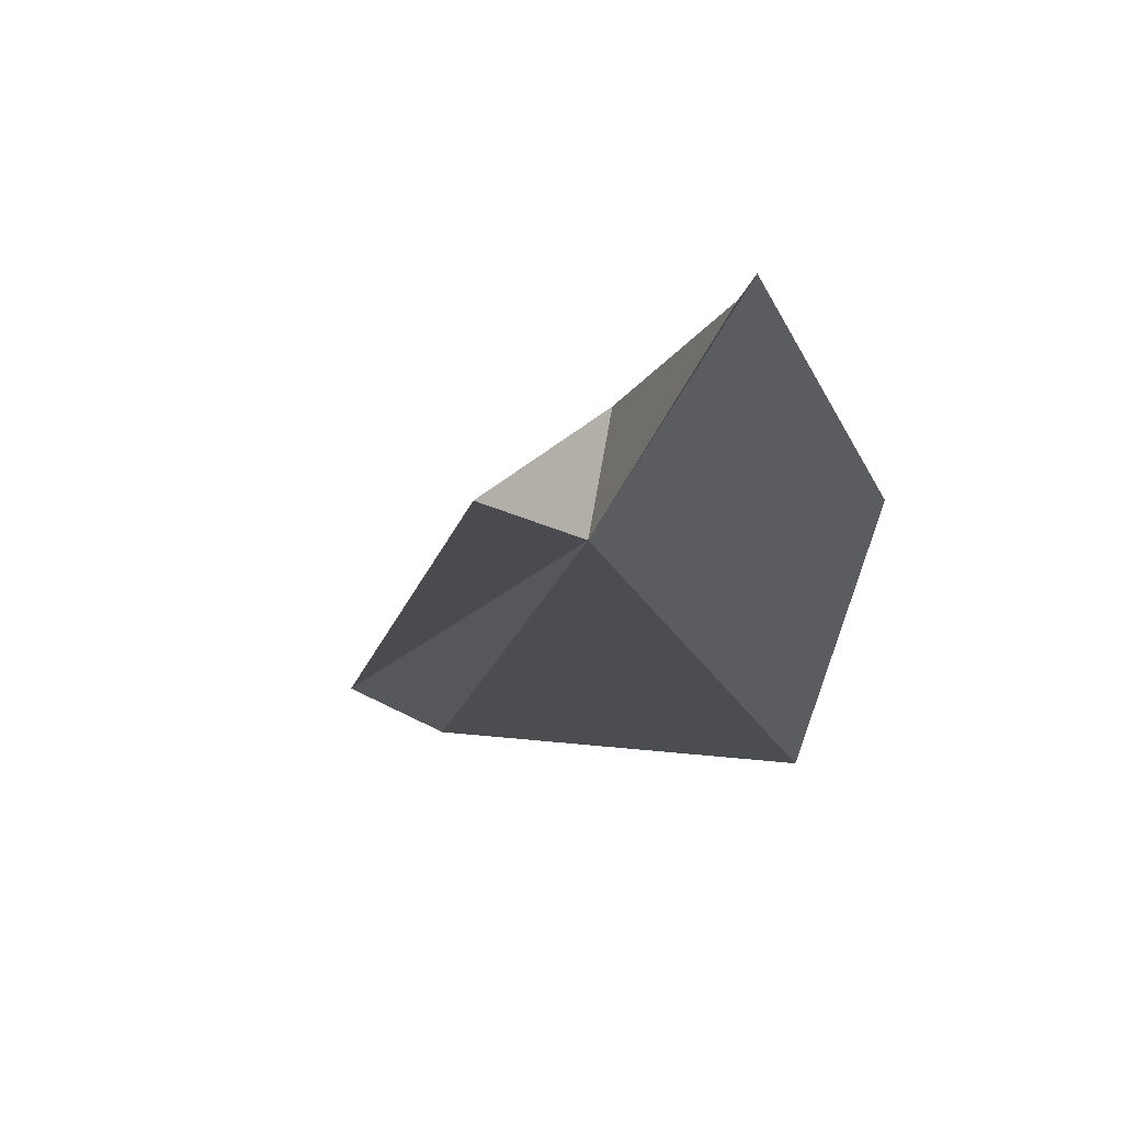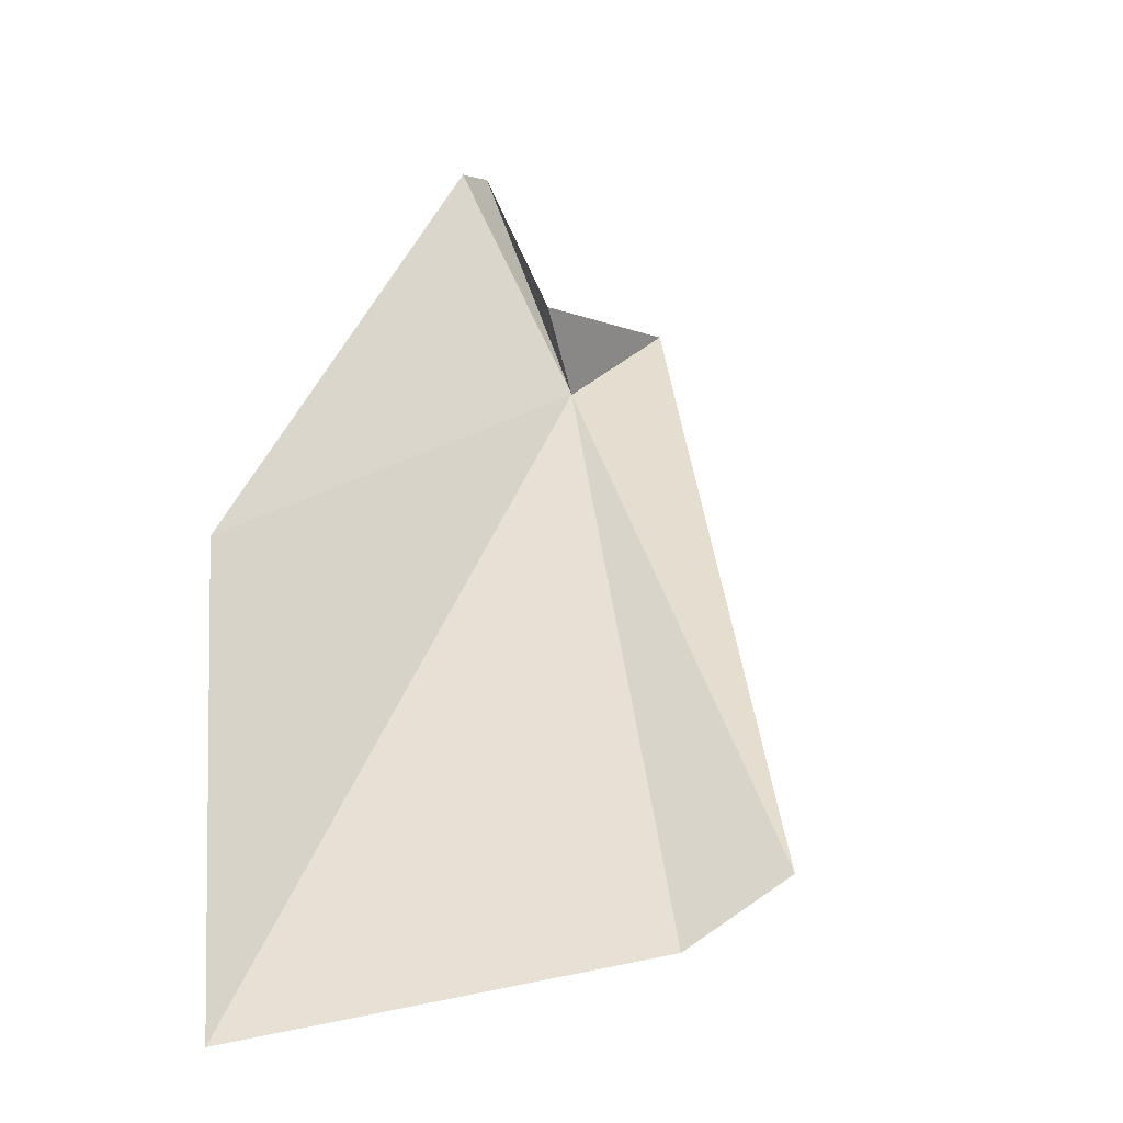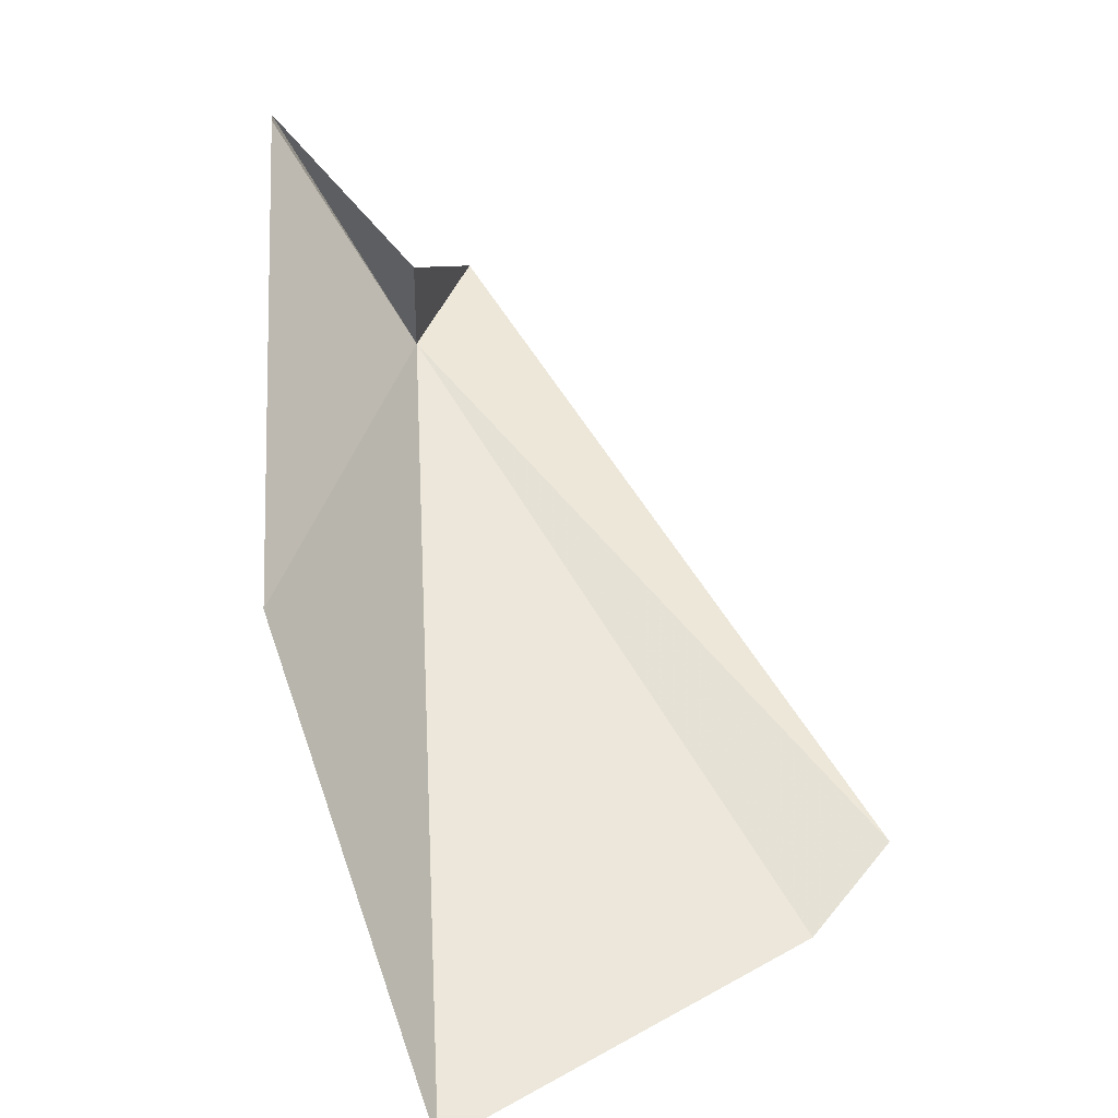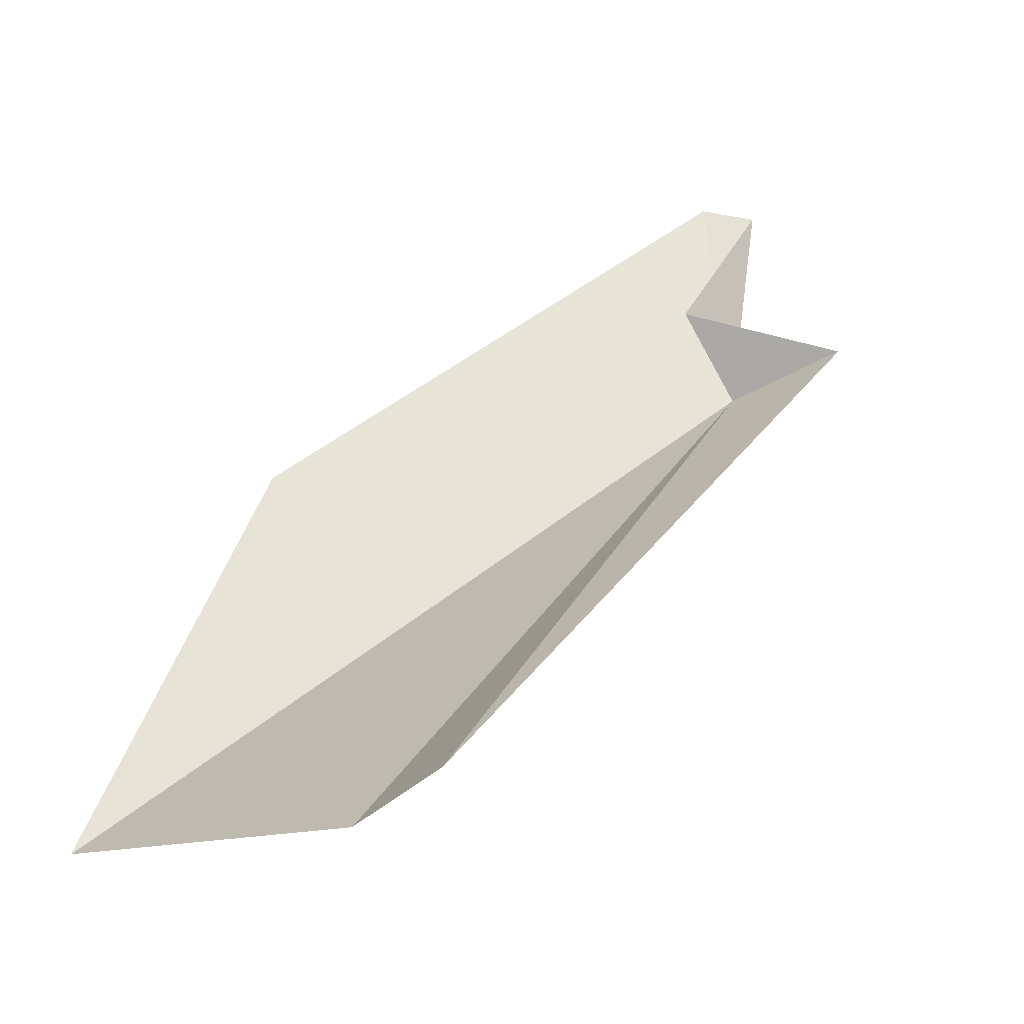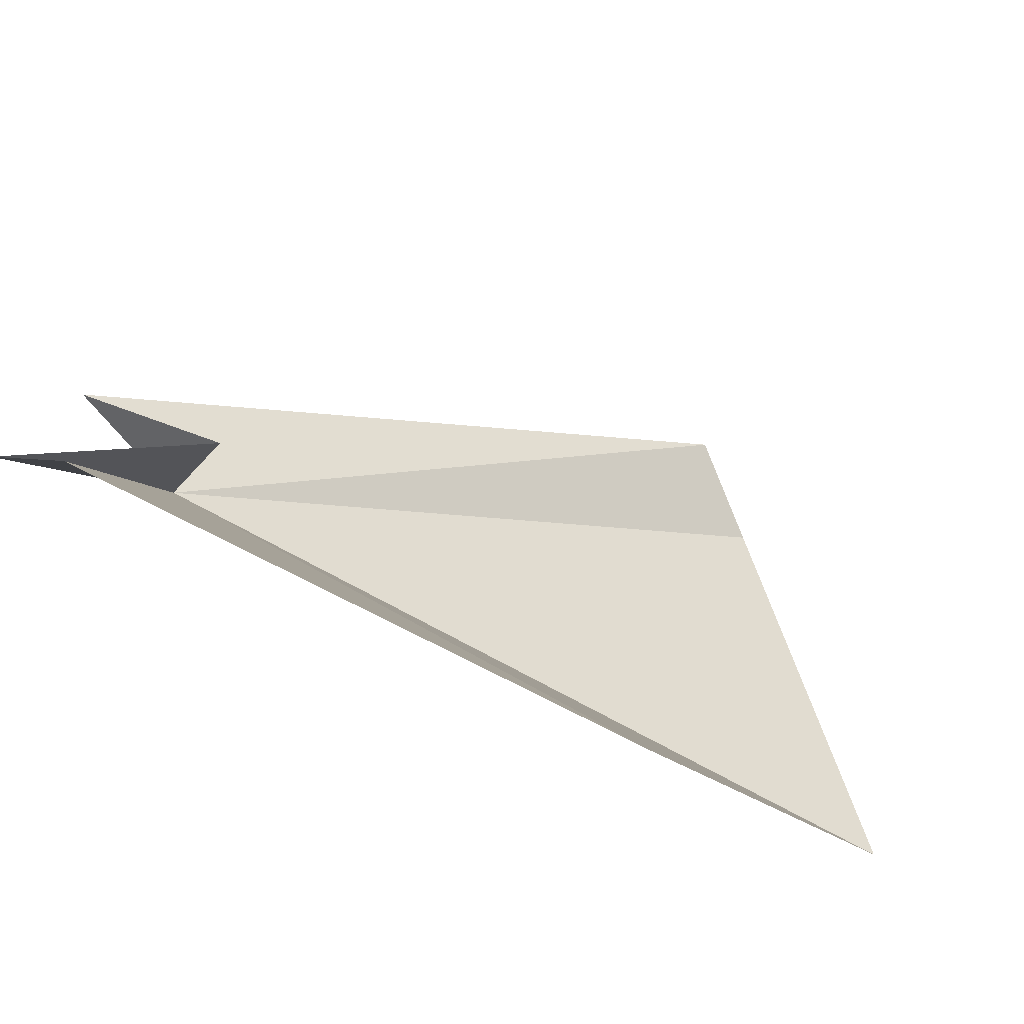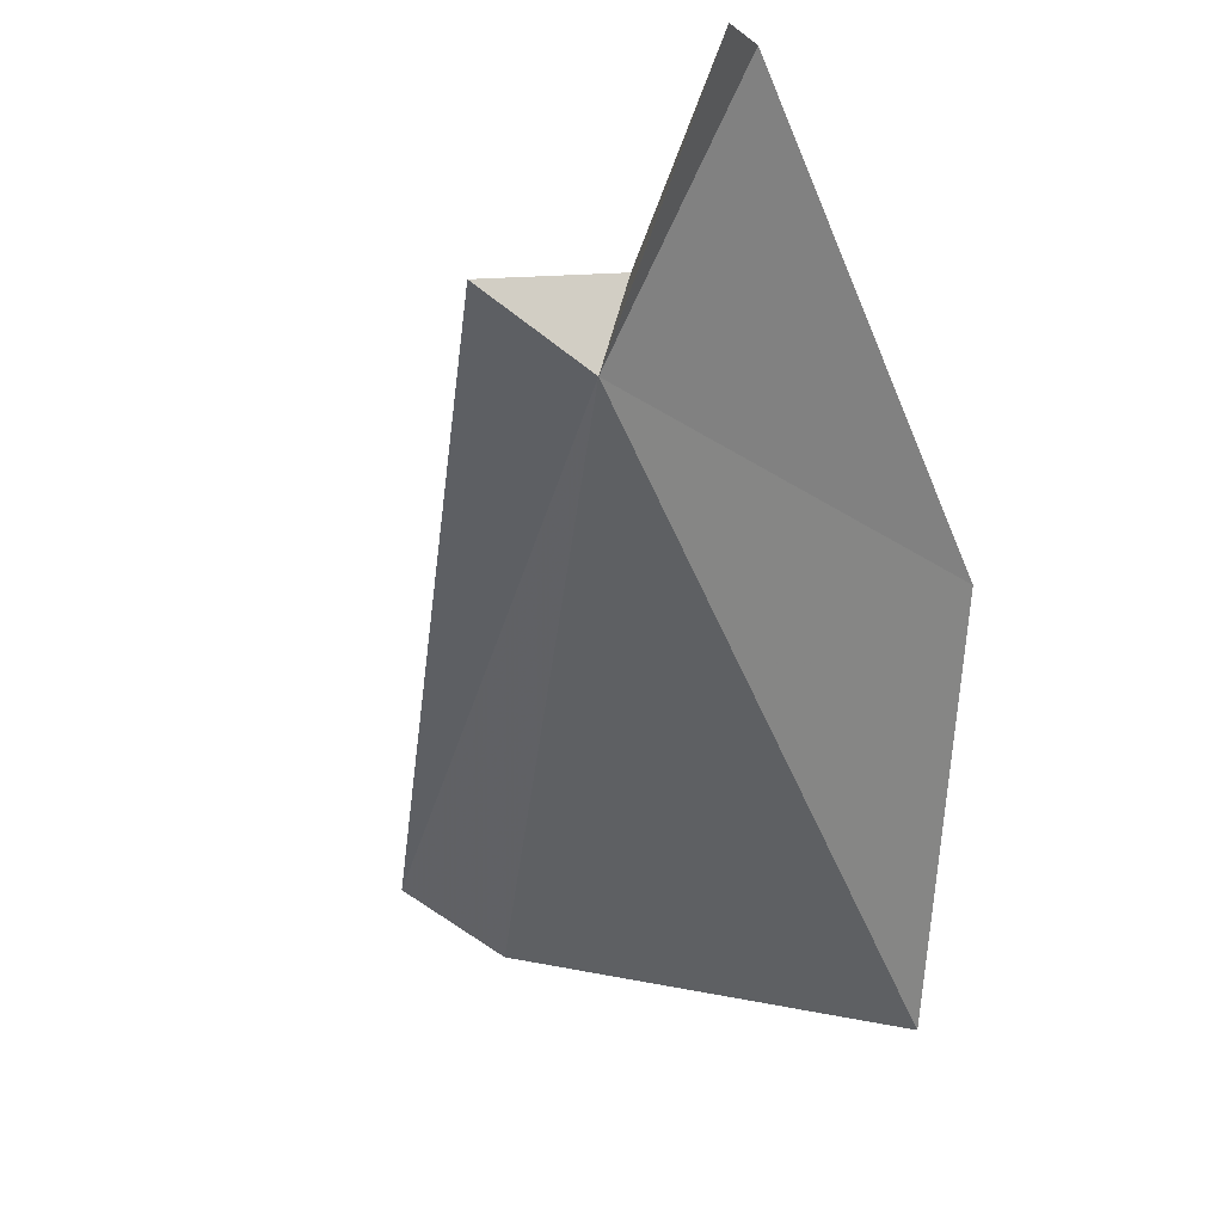
<metadata>
{"format":"obj","ext":"obj","renderer":"f3d","projection":"perspective","resolution":1024,"background":"white","views":[{"elev":17.1,"azim":-75.4,"up":"+Y"},{"elev":10.0,"azim":110.1,"up":"+Y"},{"elev":21.7,"azim":82.1,"up":"+Y"},{"elev":1.1,"azim":156.1,"up":"+Y"},{"elev":54.5,"azim":7.4,"up":"+Y"},{"elev":-9.9,"azim":-70.1,"up":"+Y"}]}
</metadata>
<code>
v 19.54 13.74 53.33
v 19.3 13.87 53.17
v 20.81 12.89 52.37
v 20.95 12.74 52.58
v 20.75 13.52 53.77
v 21.38 12.57 53.47
v 19.45 14.31 53.67
v 19.69 13.98 53.34
v 19.29 14.29 53.67
f 1 3 2
f 1 4 3
f 1 5 6
f 1 6 4
f 1 2 8
f 1 8 9
f 1 9 7
f 1 7 5

</code>
